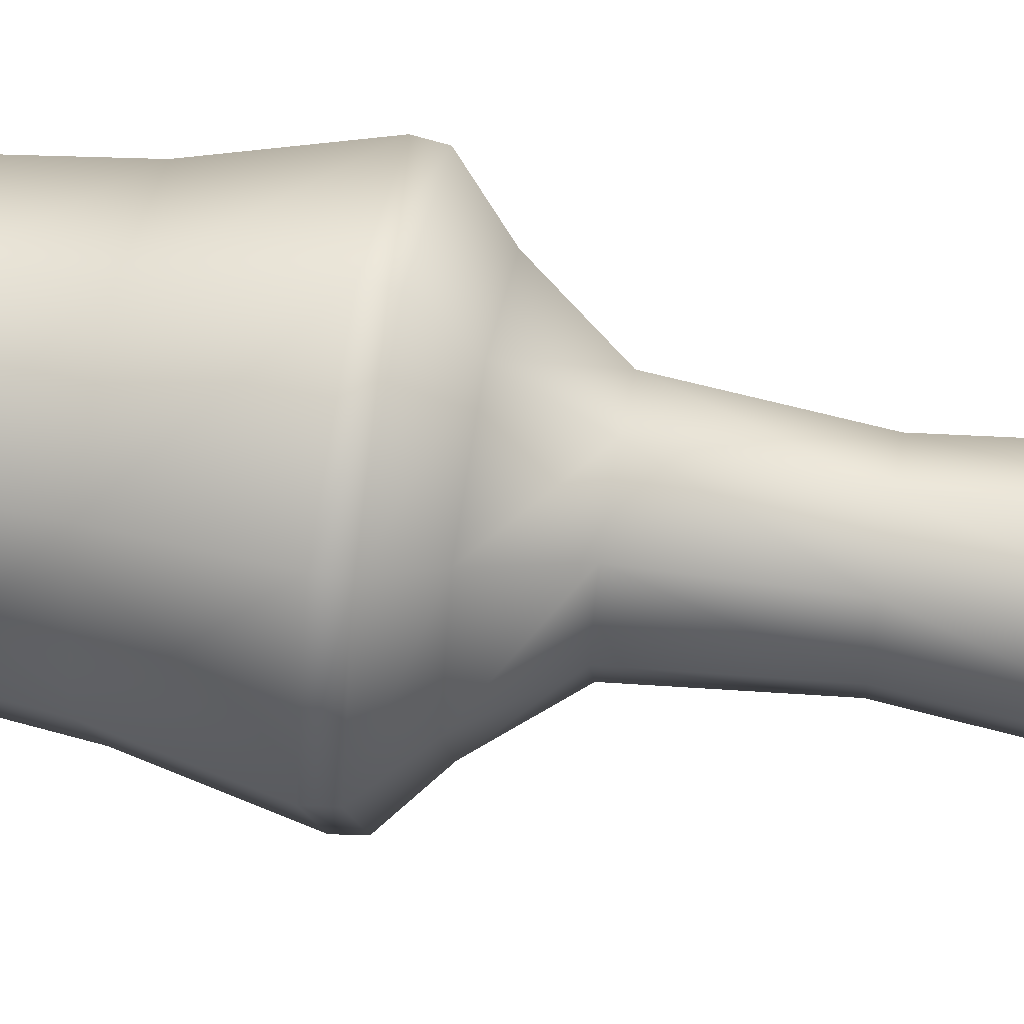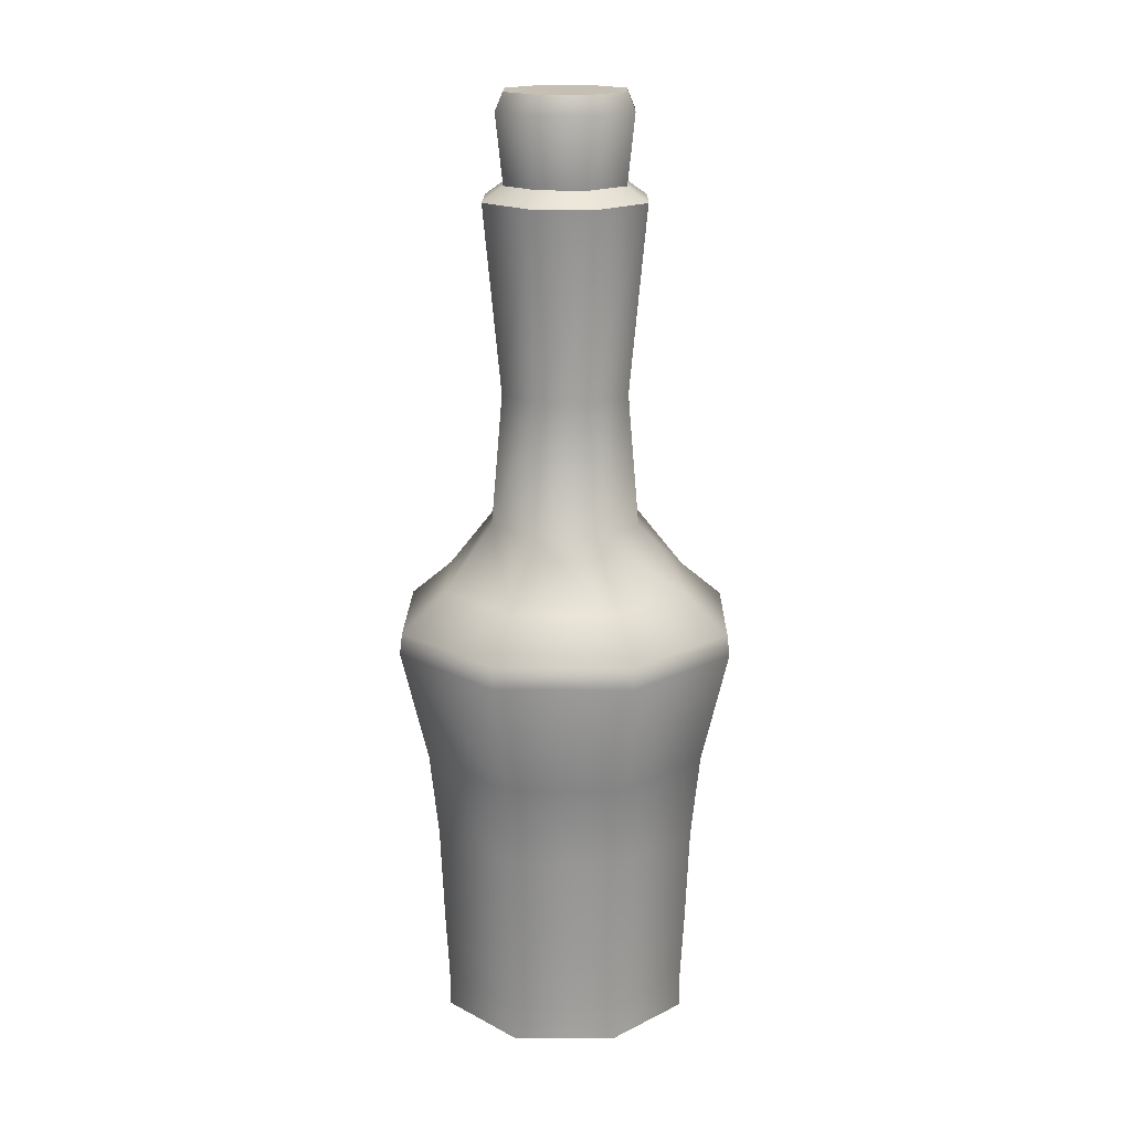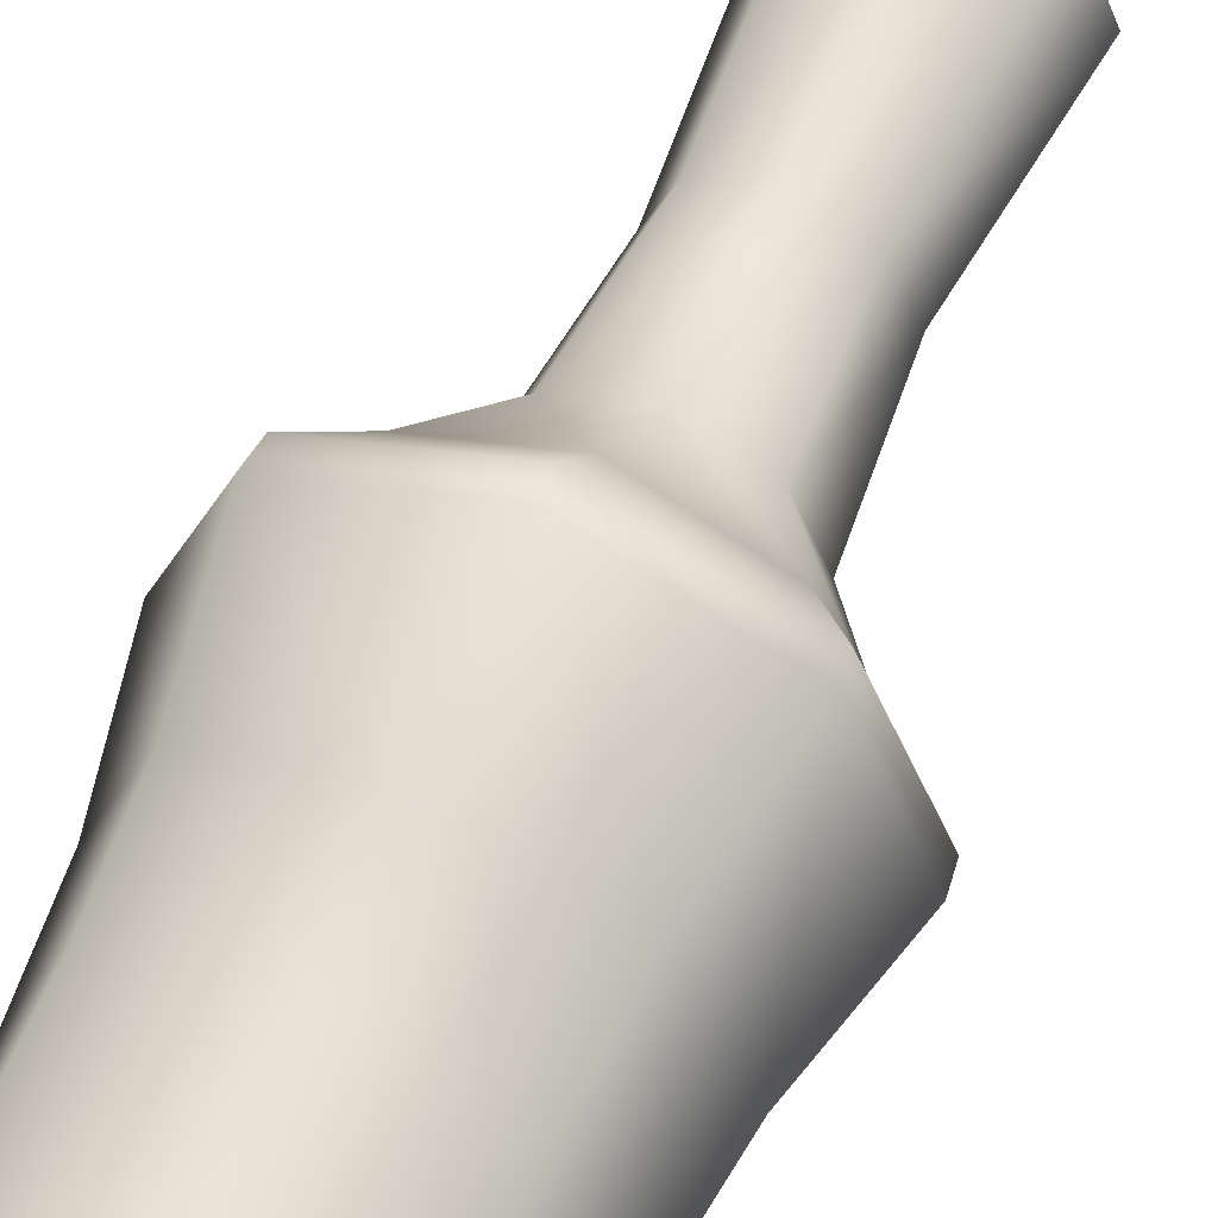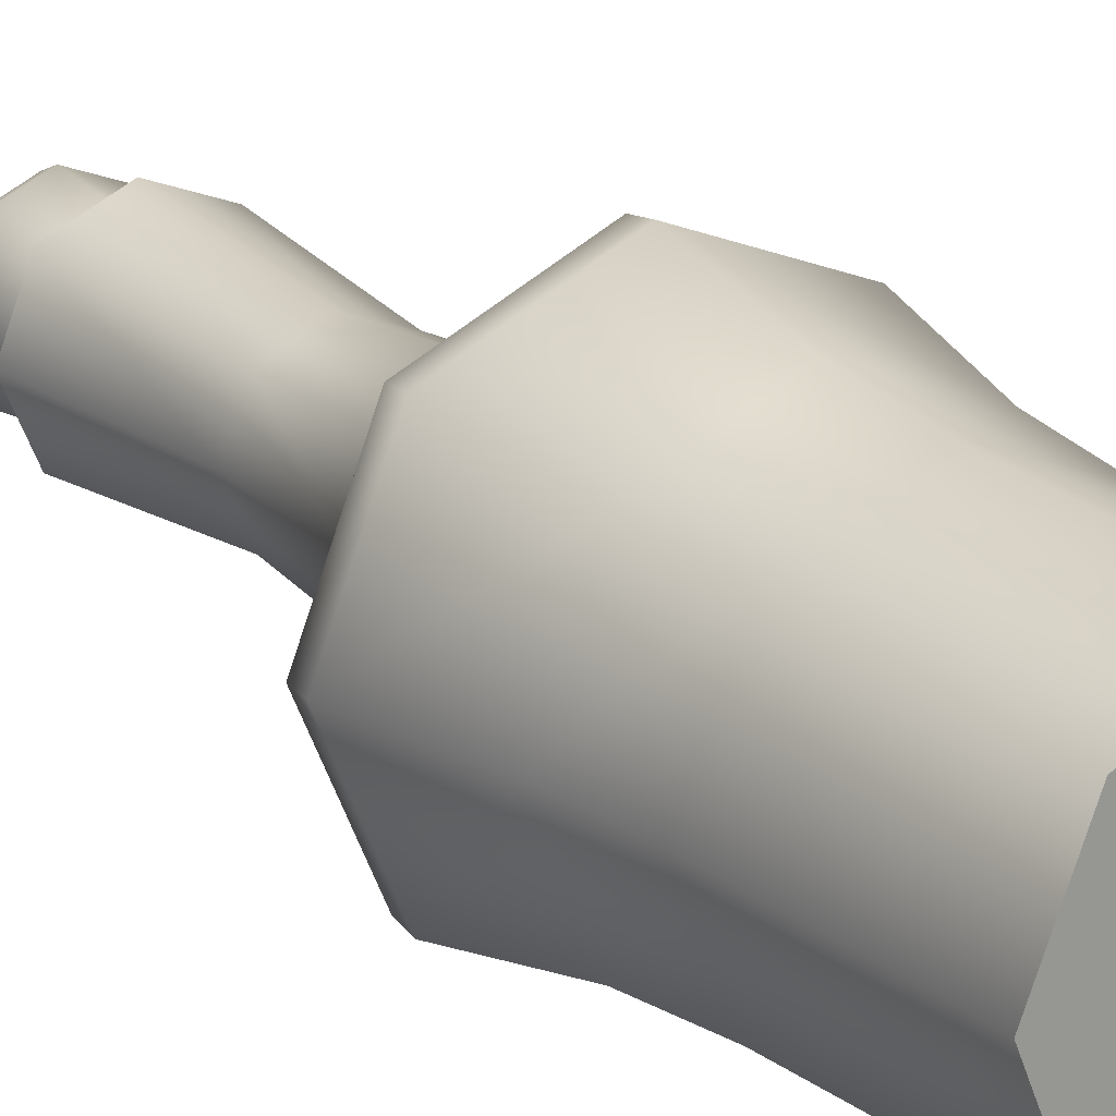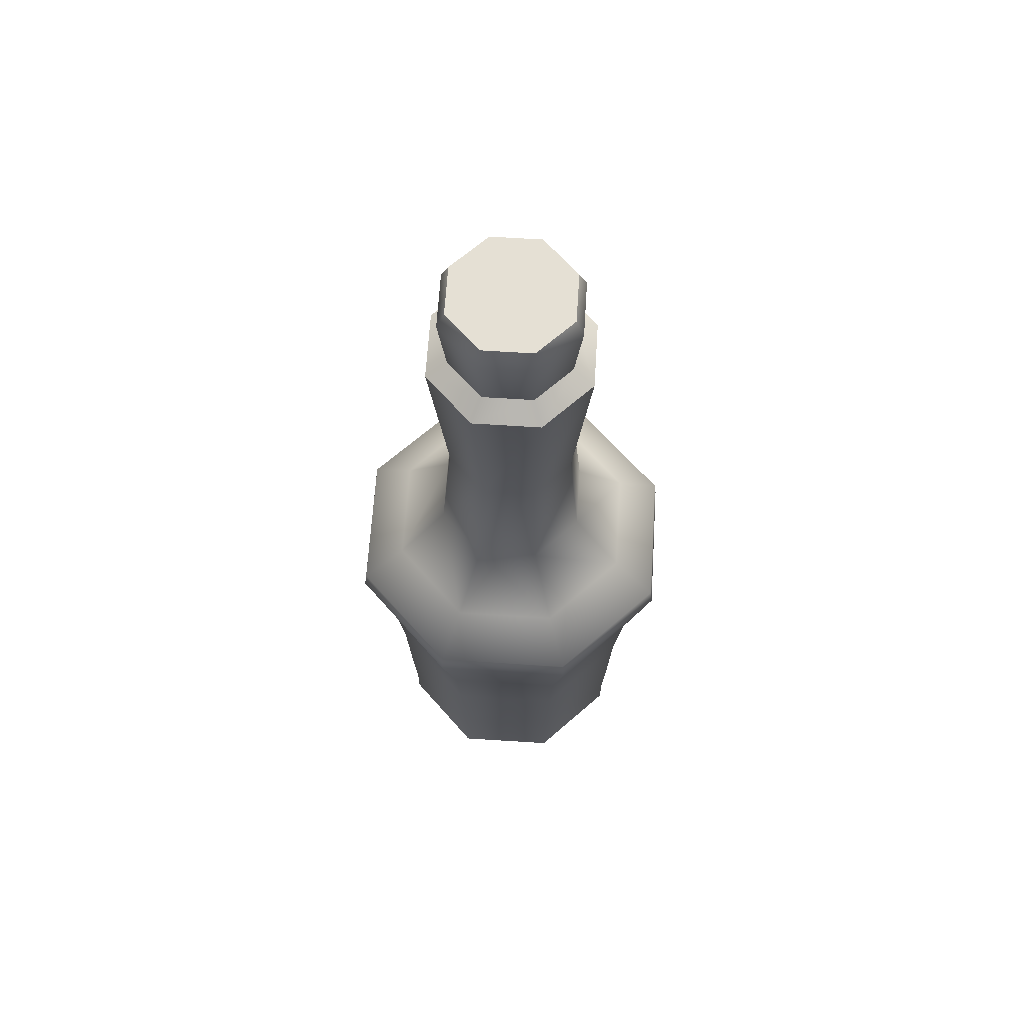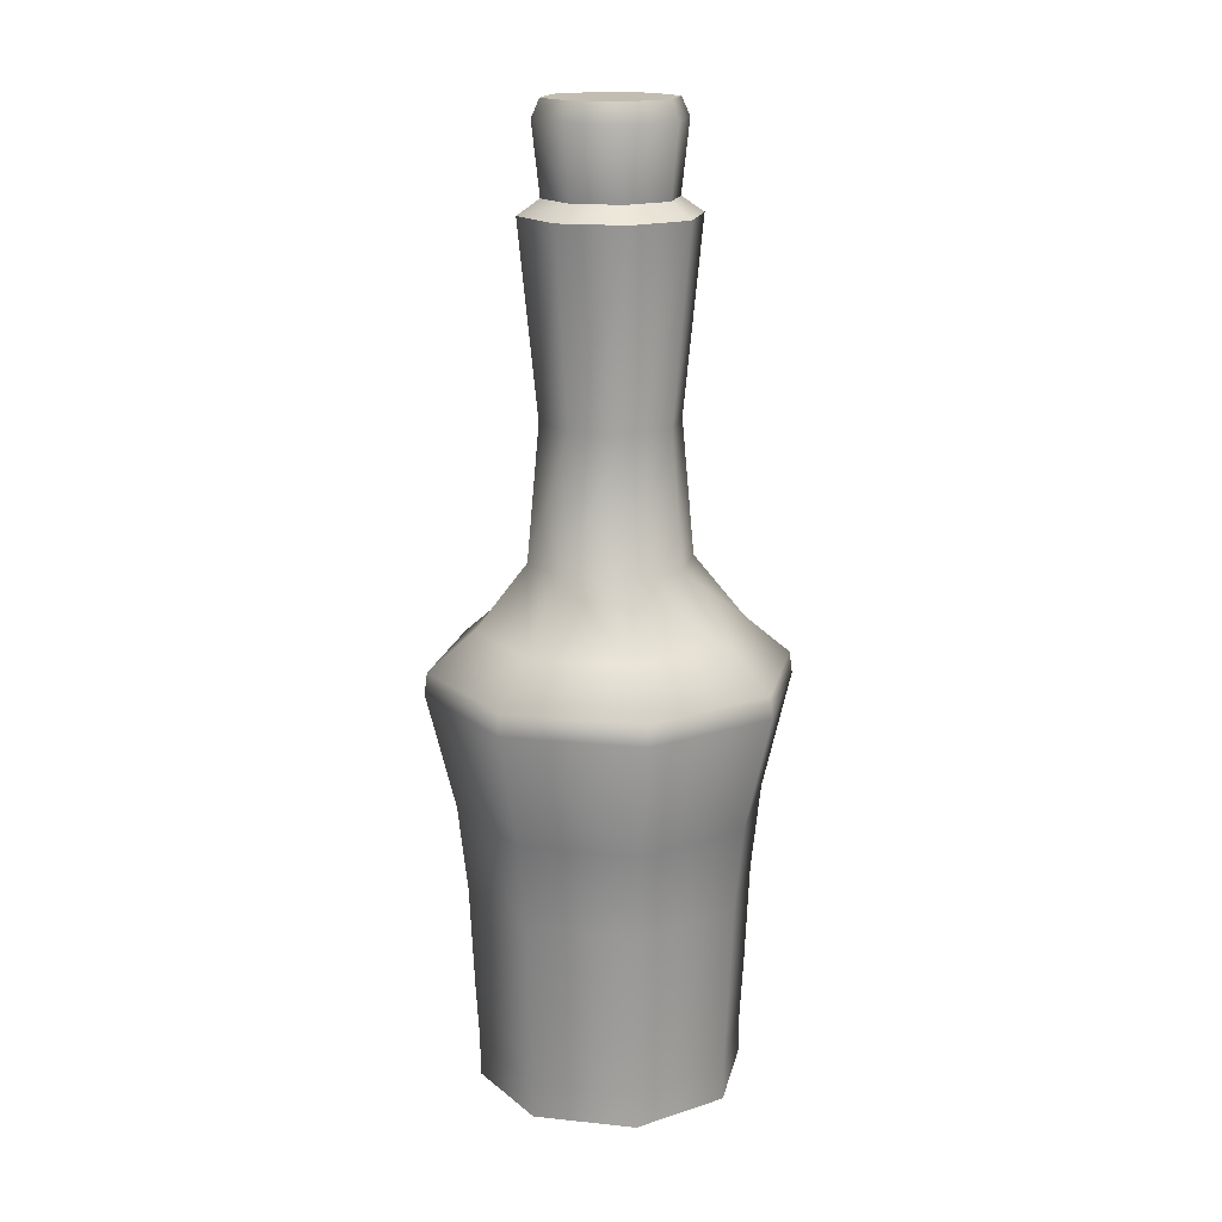
<metadata>
{"format":"obj","ext":"obj","renderer":"f3d","projection":"perspective","resolution":1024,"background":"white","views":[{"elev":57.7,"azim":99.8,"up":"+Z"},{"elev":17.6,"azim":158.3,"up":"+Y"},{"elev":57.4,"azim":23.7,"up":"+Z"},{"elev":21.7,"azim":-34.9,"up":"+Z"},{"elev":65.8,"azim":116.2,"up":"+Y"},{"elev":17.0,"azim":-55.6,"up":"+Y"}]}
</metadata>
<code>
o small_health_poti.003_Cylinder.010
v 0.8918 -0.8591 -0.8917
v 1.261 -0.8591 0
v 0.8918 -0.8591 0.8917
v 8.2e-05 -0.8591 1.261
v -0.8917 -0.8591 0.8917
v -1.261 -0.8591 -0
v -0.8917 -0.8591 -0.8917
v 8.1e-05 -0.8591 -1.261
v 0.9169 -0.2794 -0.9168
v 1.297 -0.2794 -1e-06
v 0.9169 -0.2794 0.9168
v 8.2e-05 -0.2794 1.297
v -0.9168 -0.2794 0.9168
v -1.297 -0.2794 -1e-06
v -0.9167 -0.2794 -0.9168
v 8.3e-05 -0.2794 -1.297
v 8.3e-05 0.6968 -1.342
v -0.9491 0.6968 -0.9492
v -1.342 0.6968 -1e-06
v -0.9491 0.6968 0.9492
v 8.2e-05 0.6968 1.342
v 0.9493 0.6968 0.9492
v 1.342 0.6968 -1e-06
v 0.9493 0.6968 -0.9492
v 1.204 2.619 -1.204
v 1.702 2.619 -1e-06
v 1.204 2.619 1.204
v 8.1e-05 2.619 1.702
v -1.203 2.619 1.204
v -1.702 2.619 -1e-06
v -1.203 2.619 -1.204
v 8.4e-05 2.619 -1.702
v 8.3e-05 3.798 -0.7573
v -0.5354 3.798 -0.5355
v -0.7572 3.798 -1e-06
v -0.5354 3.798 0.5355
v 8.2e-05 3.798 0.7573
v 0.5356 3.798 0.5355
v 0.7574 3.798 -1e-06
v 0.5356 3.798 -0.5355
v 0.4538 5.065 -0.4537
v 0.6417 5.065 -1e-06
v 0.4538 5.065 0.4537
v 8.2e-05 5.065 0.6416
v -0.4536 5.065 0.4537
v -0.6416 5.065 -1e-06
v -0.4536 5.065 -0.4537
v 8.3e-05 5.065 -0.6416
v 8.3e-05 6.858 -0.8212
v -0.5806 6.858 -0.5807
v -0.8211 6.858 -1e-06
v -0.5806 6.858 0.5807
v 8.2e-05 6.858 0.8212
v 0.5808 6.858 0.5807
v 0.8213 6.858 -1e-06
v 0.5808 6.858 -0.5807
v 8.2e-05 -1.219 -0
v 8.1e-05 -1.219 -1.261
v -0.8917 -1.219 -0.8917
v -1.261 -1.219 -0
v -0.8917 -1.219 0.8917
v 8.2e-05 -1.219 1.261
v 0.8918 -1.219 0.8917
v 1.261 -1.219 0
v 0.8918 -1.219 -0.8917
v 8.2e-05 7.001 -0.6117
v 0.4326 7.001 -0.4325
v -0.4324 7.001 -0.4325
v -0.6116 7.001 -1e-06
v -0.4324 7.001 0.4325
v 8.2e-05 7.001 0.6117
v 0.4326 7.001 0.4325
v 0.6118 7.001 -0
v 0.4307 7.836 -0.4307
v 8.2e-05 7.836 -0.609
v -0.4306 7.836 -0.4307
v -0.609 7.836 -1e-06
v -0.4306 7.836 0.4307
v 8.2e-05 7.836 0.609
v 0.4307 7.836 0.4307
v 0.6091 7.836 -0
v 1.013 1.513 -1.013
v 1.433 1.513 -1e-06
v 1.013 1.513 1.013
v 8.2e-05 1.513 1.433
v -1.013 1.513 1.013
v -1.433 1.513 -1e-06
v -1.013 1.513 -1.013
v 8.3e-05 1.513 -1.433
v 8.3e-05 7.663 -0.6859
v 0.4851 7.663 -0.485
v -0.4849 7.663 -0.485
v -0.6858 7.663 -1e-06
v -0.4849 7.663 0.485
v 8.2e-05 7.663 0.6859
v 0.4851 7.663 0.485
v 0.6859 7.663 -1e-06
v 8.3e-05 3.191 -1.244
v 0.8796 3.191 -0.8795
v -0.8794 3.191 -0.8795
v -1.244 3.191 -1e-06
v -0.8794 3.191 0.8795
v 8.2e-05 3.191 1.244
v 0.8796 3.191 0.8795
v 1.244 3.191 -1e-06
v 8.4e-05 2.822 -1.677
v 1.186 2.822 -1.186
v -1.185 2.822 -1.186
v -1.677 2.822 -1e-06
v -1.185 2.822 1.186
v 8.1e-05 2.822 1.677
v 1.186 2.822 1.186
v 1.677 2.822 -1e-06
v 8.3e-05 6.858 -0.8212
v 0.5808 6.858 -0.5807
v -0.5806 6.858 -0.5807
v -0.8211 6.858 -1e-06
v -0.5806 6.858 0.5807
v 8.2e-05 6.858 0.8212
v 0.5808 6.858 0.5807
v 0.8213 6.858 -1e-06
v 8.1e-05 -1.219 -1.261
v 0.8918 -1.219 -0.8917
v -0.8917 -1.219 -0.8917
v -1.261 -1.219 -0
v -0.8917 -1.219 0.8917
v 8.2e-05 -1.219 1.261
v 0.8918 -1.219 0.8917
v 1.261 -1.219 0
v 8.2e-05 7.001 -0.6117
v 0.4326 7.001 -0.4325
v -0.4324 7.001 -0.4325
v -0.6116 7.001 -1e-06
v -0.4324 7.001 0.4325
v 8.2e-05 7.001 0.6117
v 0.4326 7.001 0.4325
v 0.6118 7.001 -0
v 0.4307 7.836 -0.4307
v 8.2e-05 7.836 -0.609
v -0.4306 7.836 -0.4307
v -0.609 7.836 -1e-06
v -0.4306 7.836 0.4307
v 8.2e-05 7.836 0.609
v 0.4307 7.836 0.4307
v 0.6091 7.836 -0
f 1 9 10 2
f 2 10 11 3
f 3 11 12 4
f 4 12 13 5
f 5 13 14 6
f 6 14 15 7
f 7 15 16 8
f 9 1 8 16
f 9 16 17 24
f 16 15 18 17
f 15 14 19 18
f 14 13 20 19
f 13 12 21 20
f 12 11 22 21
f 11 10 23 22
f 10 9 24 23
f 39 40 41 42
f 38 39 42 43
f 37 38 43 44
f 36 37 44 45
f 35 36 45 46
f 34 35 46 47
f 33 34 47 48
f 40 33 48 41
f 41 48 114 115
f 48 47 116 114
f 47 46 117 116
f 46 45 118 117
f 45 44 119 118
f 44 43 120 119
f 43 42 121 120
f 42 41 115 121
f 56 49 130 131
f 49 50 132 130
f 50 51 133 132
f 51 52 134 133
f 52 53 135 134
f 53 54 136 135
f 54 55 137 136
f 55 56 131 137
f 24 82 83 23
f 82 25 26 83
f 23 83 84 22
f 83 26 27 84
f 22 84 85 21
f 84 27 28 85
f 21 85 86 20
f 85 28 29 86
f 20 86 87 19
f 86 29 30 87
f 19 87 88 18
f 87 30 31 88
f 18 88 89 17
f 88 31 32 89
f 17 89 82 24
f 89 32 25 82
f 98 33 40 99
f 100 34 33 98
f 101 35 34 100
f 102 36 35 101
f 103 37 36 102
f 104 38 37 103
f 105 39 38 104
f 99 40 39 105
f 32 106 107 25
f 106 98 99 107
f 31 108 106 32
f 108 100 98 106
f 30 109 108 31
f 109 101 100 108
f 29 110 109 30
f 110 102 101 109
f 28 111 110 29
f 111 103 102 110
f 27 112 111 28
f 112 104 103 111
f 26 113 112 27
f 113 105 104 112
f 25 107 113 26
f 107 99 105 113
f 8 1 123 122
f 7 8 122 124
f 6 7 124 125
f 5 6 125 126
f 4 5 126 127
f 3 4 127 128
f 2 3 128 129
f 1 2 129 123
f 57 65 64
f 57 64 63
f 57 63 62
f 57 62 61
f 57 61 60
f 57 60 59
f 57 59 58
f 58 65 57
f 138 139 140
f 138 140 141
f 145 138 141
f 145 141 142
f 144 145 142
f 144 142 143
f 66 90 91 67
f 90 75 74 91
f 68 92 90 66
f 92 76 75 90
f 69 93 92 68
f 93 77 76 92
f 70 94 93 69
f 94 78 77 93
f 71 95 94 70
f 95 79 78 94
f 72 96 95 71
f 96 80 79 95
f 73 97 96 72
f 97 81 80 96
f 67 91 97 73
f 91 74 81 97

</code>
